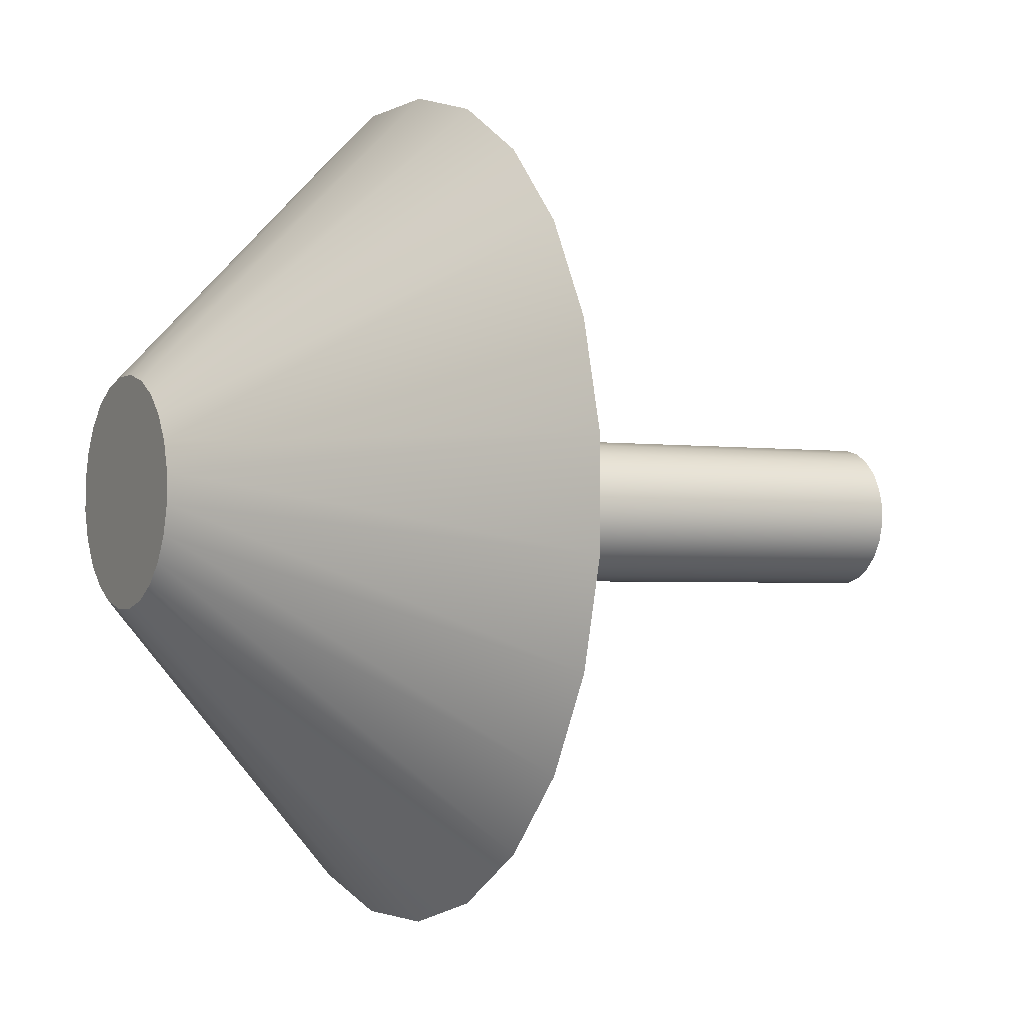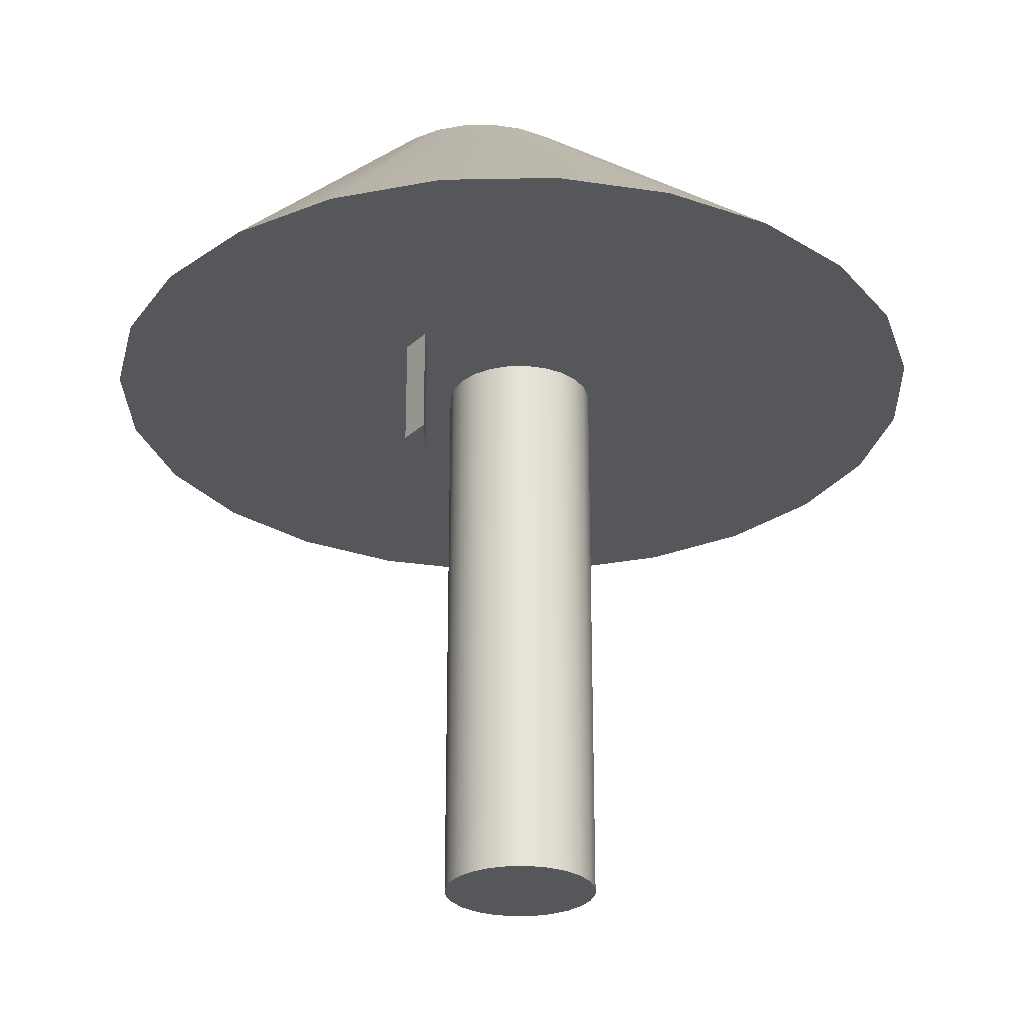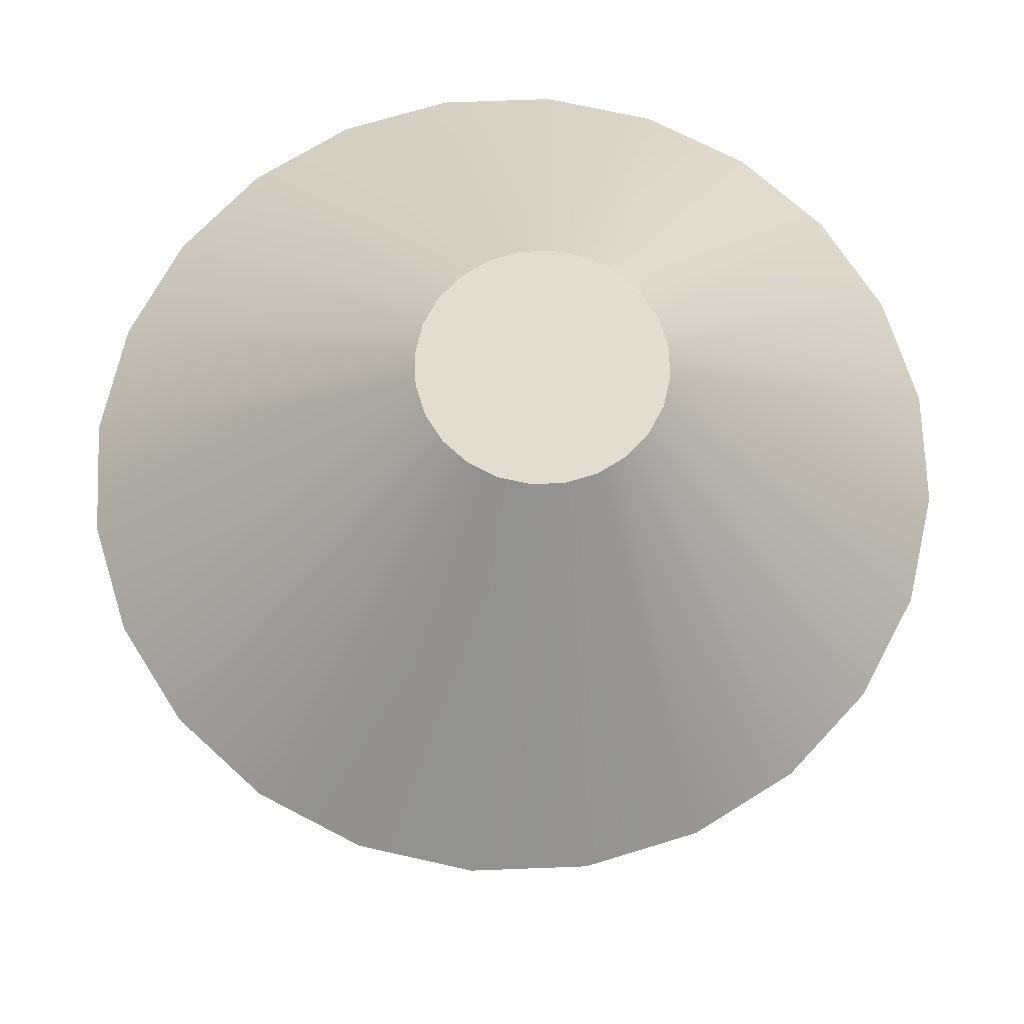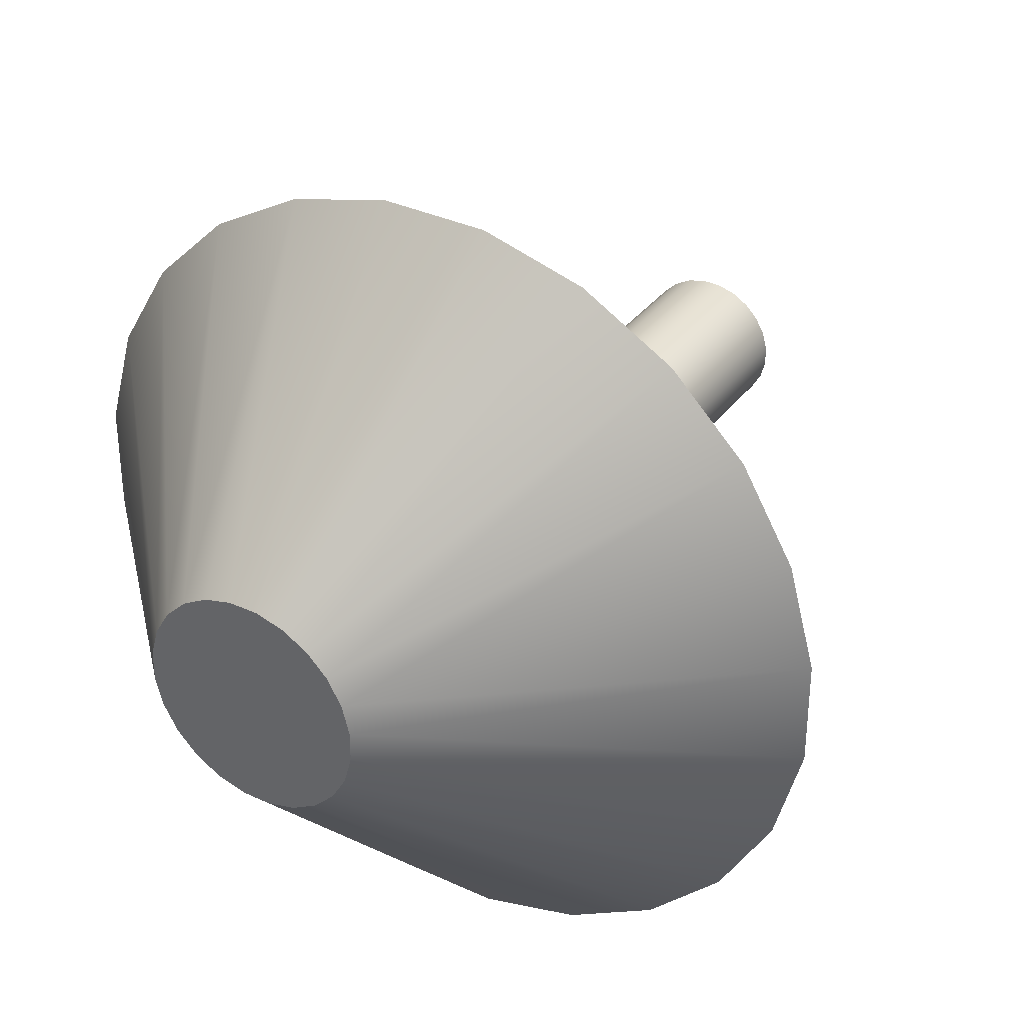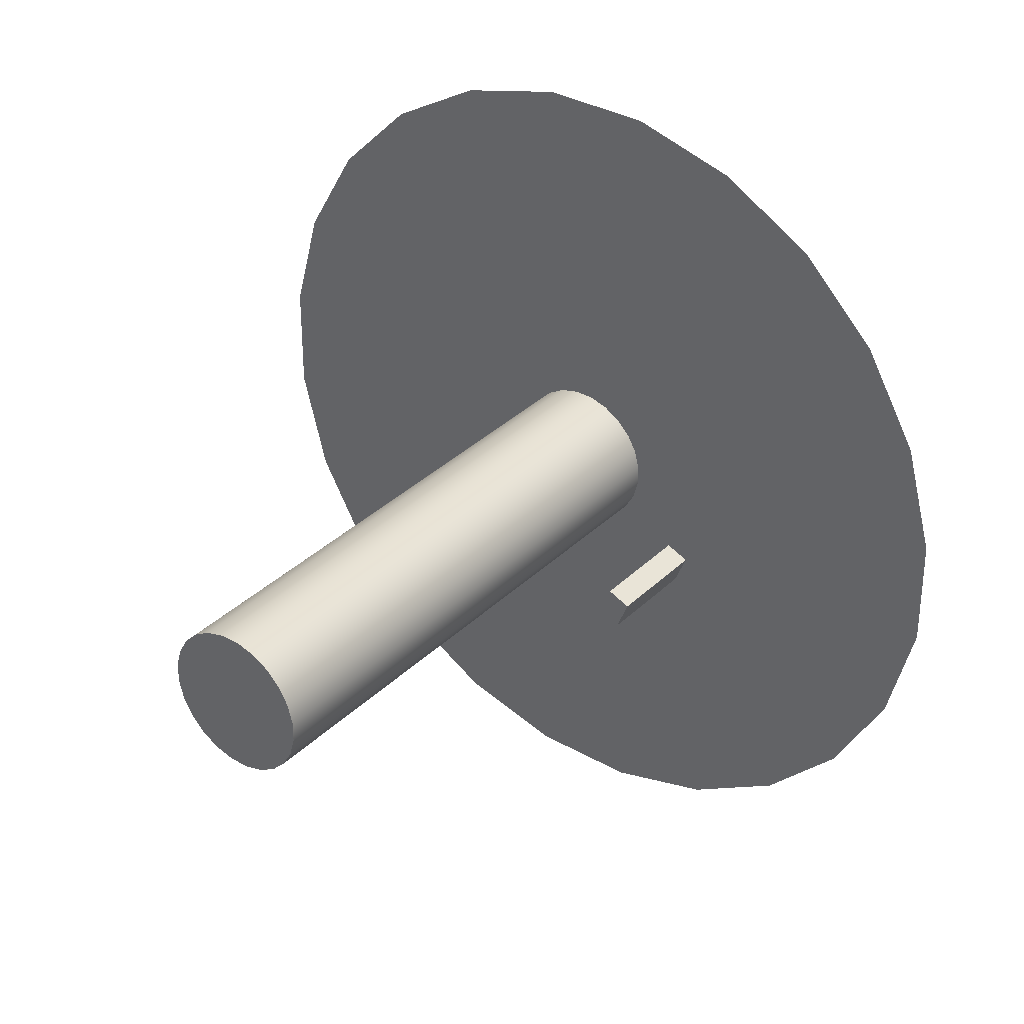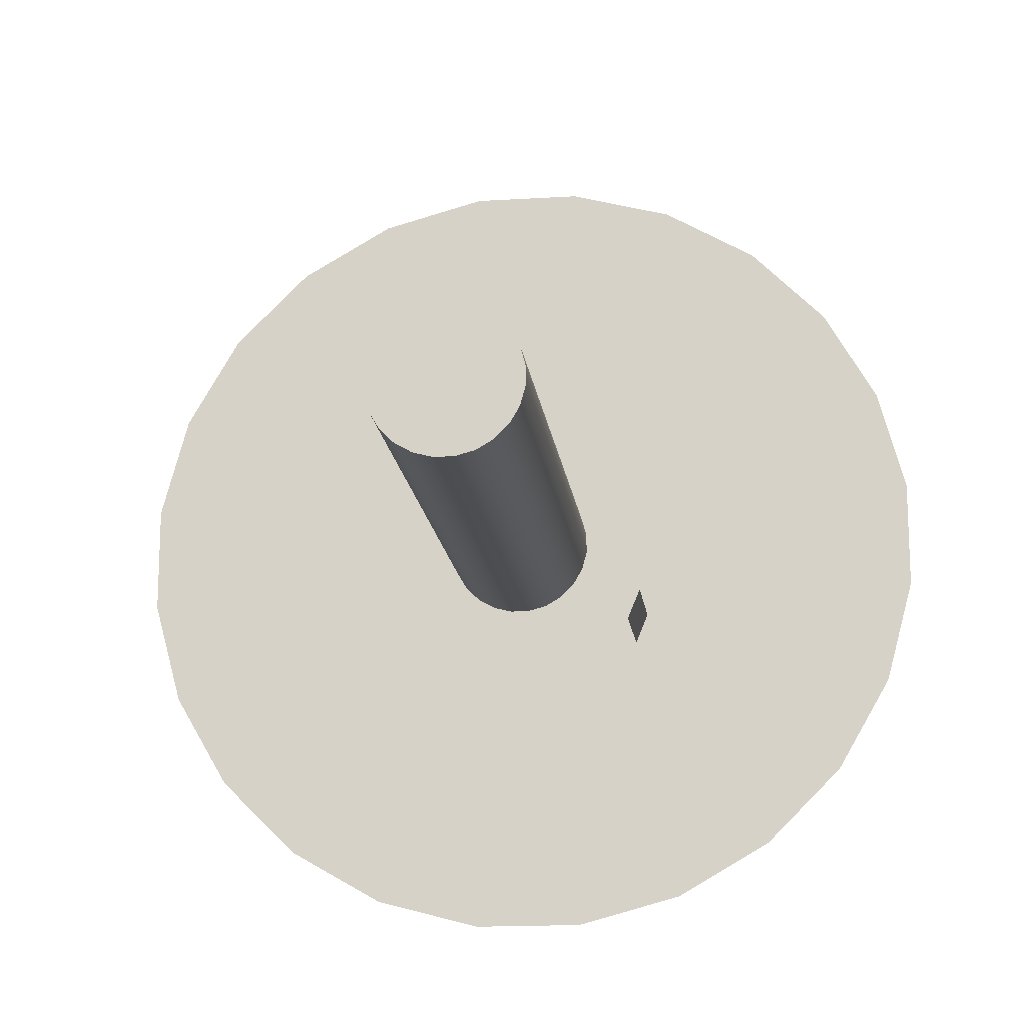
<metadata>
{"format":"obj","ext":"obj","renderer":"f3d","projection":"perspective","resolution":1024,"background":"white","views":[{"elev":-2.2,"azim":-118.5,"up":"+Z"},{"elev":-27.4,"azim":166.7,"up":"+Y"},{"elev":68.9,"azim":12.8,"up":"+Y"},{"elev":34.8,"azim":-148.1,"up":"+Z"},{"elev":34.0,"azim":37.8,"up":"+Z"},{"elev":-16.7,"azim":7.2,"up":"+Z"}]}
</metadata>
<code>
v -0.04931 0.2419 0.05884
v -0.06524 0.2419 0.02041
v -0.05981 0.2419 0.04067
v -0.03448 0.2419 0.07368
v -0.2951 0.04676 0.03896
v -0.2376 0.04676 0.1779
v -0.1839 0.04676 0.2315
v -0.06524 0.2419 -0.000573
v -0.2755 0.04676 0.1122
v -0.2952 0.04676 -0.03689
v -0.1182 0.04676 0.2694
v -0.0163 0.2419 0.08417
v -0.2755 0.04676 -0.1102
v -0.05982 0.2419 -0.02084
v -0.04497 0.04676 0.2891
v -0.2376 0.04676 -0.1758
v 0.003963 0.2419 0.08959
v -0.04933 0.2419 -0.03901
v 0.03088 0.04676 0.289
v -0.184 0.04676 -0.2295
v 0.02494 0.2419 0.08959
v -0.03449 0.2419 -0.05385
v 0.1041 0.04676 0.2694
v -0.06086 0.04676 0.02183
v 0.04521 0.2419 0.08416
v -0.05411 0.04676 0.03351
v -0.06435 0.04676 0.008801
v -0.1183 0.04676 -0.2674
v -0.01632 0.2419 -0.06434
v 0.06338 0.2419 0.07366
v -0.04457 0.04676 0.04304
v 0.1698 0.04676 0.2315
v -0.03289 0.04676 0.04979
v -0.06435 0.04676 -0.004687
v -0.04505 0.04676 -0.2871
v 0.003942 0.2419 -0.06978
v 0.01833 0.04676 0.04304
v 0.07821 0.2419 0.05883
v -0.01986 0.04676 0.05328
v -0.06086 0.04676 -0.01772
v -0.01988 0.04676 -0.04918
v 0.006653 0.04676 0.04978
v 0.02787 0.04676 0.0335
v 0.2234 0.04676 0.1778
v -0.006375 0.04676 0.05328
v -0.05412 0.04676 -0.0294
v 0.02492 0.2419 -0.06978
v -0.0329 0.04676 -0.04568
v -0.006389 0.04676 -0.04918
v 0.03461 0.04676 0.02182
v 0.0679 0.04676 -0.04853
v 0.0887 0.2419 0.04065
v -0.04458 0.04676 -0.03894
v 0.0308 0.04676 -0.2871
v 0.006641 0.04676 -0.04569
v 0.0381 0.04676 0.008787
v 0.08381 0.04676 -0.05513
v 0.2614 0.04676 0.1121
v 0.04519 0.2419 -0.06435
v 0.01832 0.04676 -0.03895
v 0.0381 0.04676 -0.004701
v 0.03461 0.04676 -0.01773
v 0.1041 0.04676 -0.2675
v 0.09413 0.2419 0.02039
v 0.07502 0.04676 -0.07634
v 0.02786 0.04676 -0.02941
v 0.1698 0.04676 -0.2295
v 0.281 0.04676 0.03888
v 0.06336 0.2419 -0.05386
v 0.09413 0.2419 -0.000594
v 0.0782 0.2419 -0.03903
v 0.2234 0.04676 -0.1759
v 0.281 0.04676 -0.03697
v 0.2613 0.04676 -0.1102
v 0.08869 0.2419 -0.02086
v -0.06086 -0.3378 0.02183
v -0.05411 -0.3378 0.03351
v -0.04457 -0.3378 0.04304
v -0.06435 -0.3378 0.008801
v -0.03289 -0.3378 0.04979
v -0.06435 -0.3378 -0.004687
v -0.06086 -0.3378 -0.01772
v 0.006653 -0.3378 0.04978
v 0.01833 -0.3378 0.04304
v -0.01986 -0.3378 0.05328
v -0.05412 -0.3378 -0.0294
v -0.01988 -0.3378 -0.04918
v -0.006389 -0.3378 -0.04918
v -0.006375 -0.3378 0.05328
v 0.02787 -0.3378 0.0335
v -0.04458 -0.3378 -0.03894
v -0.0329 -0.3378 -0.04568
v 0.006641 -0.3378 -0.04569
v 0.03461 -0.3378 0.02182
v 0.0381 -0.3378 0.008787
v 0.0679 -0.02787 -0.04853
v 0.0381 -0.3378 -0.004701
v 0.08381 -0.02787 -0.05513
v 0.07502 -0.02787 -0.07634
v 0.01832 -0.3378 -0.03895
v 0.02786 -0.3378 -0.02941
v 0.03461 -0.3378 -0.01773
g mesh1_mesh1-geometry
f 1 2 3
f 2 1 4
f 5 3 2
f 3 6 1
f 1 7 4
f 2 4 8
f 3 5 9
f 2 10 5
f 6 3 9
f 7 1 6
f 11 4 7
f 8 4 12
f 10 2 8
f 5 6 9
f 6 5 10
f 6 10 7
f 4 11 12
f 7 13 11
f 8 12 14
f 8 13 10
f 7 10 13
f 15 12 11
f 11 13 16
f 14 12 17
f 13 8 14
f 12 15 17
f 11 16 15
f 14 16 13
f 14 17 18
f 19 17 15
f 15 16 20
f 16 14 18
f 18 17 21
f 17 19 21
f 15 20 19
f 18 20 16
f 18 21 22
f 23 21 19
f 19 20 24
f 20 18 22
f 22 21 25
f 21 23 25
f 19 26 23
f 24 20 27
f 26 19 24
f 22 28 20
f 22 25 29
f 23 30 25
f 23 26 31
f 27 20 28
f 28 22 29
f 29 25 30
f 30 23 32
f 23 31 33
f 27 28 34
f 29 35 28
f 29 30 36
f 23 37 32
f 32 38 30
f 23 33 39
f 34 28 40
f 35 29 36
f 41 28 35
f 36 30 38
f 23 42 37
f 32 37 43
f 38 32 44
f 23 39 45
f 40 28 46
f 47 35 36
f 48 28 41
f 41 35 49
f 36 38 47
f 23 45 42
f 32 43 50
f 51 44 32
f 44 52 38
f 46 28 53
f 35 47 54
f 53 28 48
f 49 35 55
f 47 38 52
f 32 50 56
f 44 51 57
f 32 35 51
f 52 44 58
f 59 54 47
f 51 35 54
f 55 35 60
f 47 52 59
f 32 56 61
f 44 57 54
f 32 62 35
f 44 63 58
f 58 64 52
f 54 59 63
f 51 54 65
f 60 35 66
f 59 52 64
f 32 61 62
f 65 54 57
f 44 54 63
f 66 35 62
f 58 63 67
f 64 58 68
f 69 63 59
f 59 64 69
f 63 69 67
f 58 67 68
f 68 70 64
f 69 64 70
f 71 67 69
f 68 67 72
f 70 68 73
f 69 70 71
f 67 71 72
f 68 72 73
f 74 70 73
f 71 70 75
f 75 72 71
f 73 72 74
f 70 74 75
f 72 75 74
g mesh1_mesh1-geometry
f 3 2 1
f 4 1 2
f 2 3 5
f 1 6 3
f 4 7 1
f 8 4 2
f 9 5 3
f 5 10 2
f 9 3 6
f 6 1 7
f 7 4 11
f 12 4 8
f 8 2 10
f 9 6 5
f 10 5 6
f 7 10 6
f 12 11 4
f 11 13 7
f 14 12 8
f 10 13 8
f 13 10 7
f 11 12 15
f 16 13 11
f 17 12 14
f 14 8 13
f 17 15 12
f 15 16 11
f 13 16 14
f 18 17 14
f 15 17 19
f 20 16 15
f 18 14 16
f 21 17 18
f 21 19 17
f 19 20 15
f 16 20 18
f 22 21 18
f 19 21 23
f 24 20 19
f 22 18 20
f 25 21 22
f 25 23 21
f 23 26 19
f 27 20 24
f 24 19 26
f 20 28 22
f 29 25 22
f 25 30 23
f 31 26 23
f 28 20 27
f 24 76 27
f 26 77 24
f 29 22 28
f 30 25 29
f 32 23 30
f 31 78 26
f 33 31 23
f 34 28 27
f 79 27 76
f 76 24 77
f 77 26 78
f 28 35 29
f 36 30 29
f 32 37 23
f 30 38 32
f 78 31 80
f 33 80 31
f 39 33 23
f 40 28 34
f 27 79 34
f 79 77 76
f 76 77 79
f 77 81 78
f 78 81 77
f 36 29 35
f 35 28 41
f 38 30 36
f 37 42 23
f 43 37 32
f 44 32 38
f 78 82 80
f 80 82 78
f 33 39 80
f 45 39 23
f 46 28 40
f 34 81 40
f 81 34 79
f 77 79 81
f 81 79 77
f 78 81 82
f 82 81 78
f 36 35 47
f 41 28 48
f 49 35 41
f 47 38 36
f 42 45 23
f 42 37 83
f 37 43 84
f 50 43 32
f 32 44 51
f 38 52 44
f 80 82 85
f 85 82 80
f 85 80 39
f 39 45 85
f 53 28 46
f 46 40 86
f 82 40 81
f 54 47 35
f 48 28 53
f 41 48 87
f 55 35 49
f 49 41 88
f 52 38 47
f 45 42 89
f 84 83 37
f 83 89 42
f 90 84 43
f 43 50 90
f 56 50 32
f 57 51 44
f 51 35 32
f 58 44 52
f 85 82 86
f 86 82 85
f 89 85 45
f 53 46 91
f 82 86 40
f 86 91 46
f 47 54 59
f 54 35 51
f 48 53 92
f 92 87 48
f 87 88 41
f 60 35 55
f 55 49 93
f 88 93 49
f 59 52 47
f 83 87 84
f 84 87 83
f 89 91 83
f 83 91 89
f 84 88 90
f 90 88 84
f 94 90 50
f 56 95 50
f 61 56 32
f 51 57 96
f 57 51 65
f 65 51 57
f 54 57 44
f 35 62 32
f 58 63 44
f 52 64 58
f 85 86 91
f 91 86 85
f 85 91 89
f 89 91 85
f 91 92 53
f 63 59 54
f 65 54 51
f 83 92 87
f 87 92 83
f 84 87 88
f 88 87 84
f 66 35 60
f 55 93 60
f 94 88 93
f 93 88 94
f 64 52 59
f 83 91 92
f 92 91 83
f 90 88 94
f 94 88 90
f 94 50 95
f 95 56 97
f 61 97 56
f 62 61 32
f 98 96 57
f 51 96 65
f 57 54 65
f 65 99 57
f 63 54 44
f 62 35 66
f 67 63 58
f 68 58 64
f 59 63 69
f 60 100 66
f 100 60 93
f 94 93 100
f 100 93 94
f 69 64 59
f 94 100 95
f 95 100 94
f 95 101 97
f 97 101 95
f 97 61 102
f 62 102 61
f 98 96 99
f 99 96 98
f 98 57 99
f 99 65 96
f 66 101 62
f 67 69 63
f 68 67 58
f 64 70 68
f 101 66 100
f 70 64 69
f 95 100 101
f 101 100 95
f 97 101 102
f 102 101 97
f 102 62 101
f 69 67 71
f 72 67 68
f 73 68 70
f 71 70 69
f 72 71 67
f 73 72 68
f 73 70 74
f 75 70 71
f 71 72 75
f 74 72 73
f 75 74 70
f 74 75 72
g mesh1_mesh1-geometry
f 27 76 24
f 24 77 26
f 26 78 31
f 76 27 79
f 77 24 76
f 78 26 77
f 80 31 78
f 31 80 33
f 34 79 27
f 80 39 33
f 40 81 34
f 79 34 81
f 83 37 42
f 84 43 37
f 39 80 85
f 85 45 39
f 86 40 46
f 81 40 82
f 87 48 41
f 88 41 49
f 89 42 45
f 37 83 84
f 42 89 83
f 43 84 90
f 90 50 43
f 45 85 89
f 91 46 53
f 40 86 82
f 46 91 86
f 92 53 48
f 48 87 92
f 41 88 87
f 93 49 55
f 49 93 88
f 50 90 94
f 50 95 56
f 53 92 91
f 60 93 55
f 95 50 94
f 97 56 95
f 56 97 61
f 66 100 60
f 93 60 100
f 102 61 97
f 61 102 62
f 62 101 66
f 100 66 101
f 101 62 102
g mesh1_mesh1-geometry
f 96 57 51
f 57 96 98
f 65 96 51
f 57 99 65
f 99 57 98
f 96 65 99
g mesh2_mesh2-geometry
l 102 101
l 97 102
l 101 100
l 95 97
l 100 93
l 94 95
l 93 88
l 90 94
l 88 87
l 84 90
l 87 92
l 83 84
l 92 91
l 89 83
l 91 86
l 85 89
l 86 82
l 80 85
l 82 81
l 78 80
l 81 79
l 77 78
l 79 76
l 76 77

</code>
